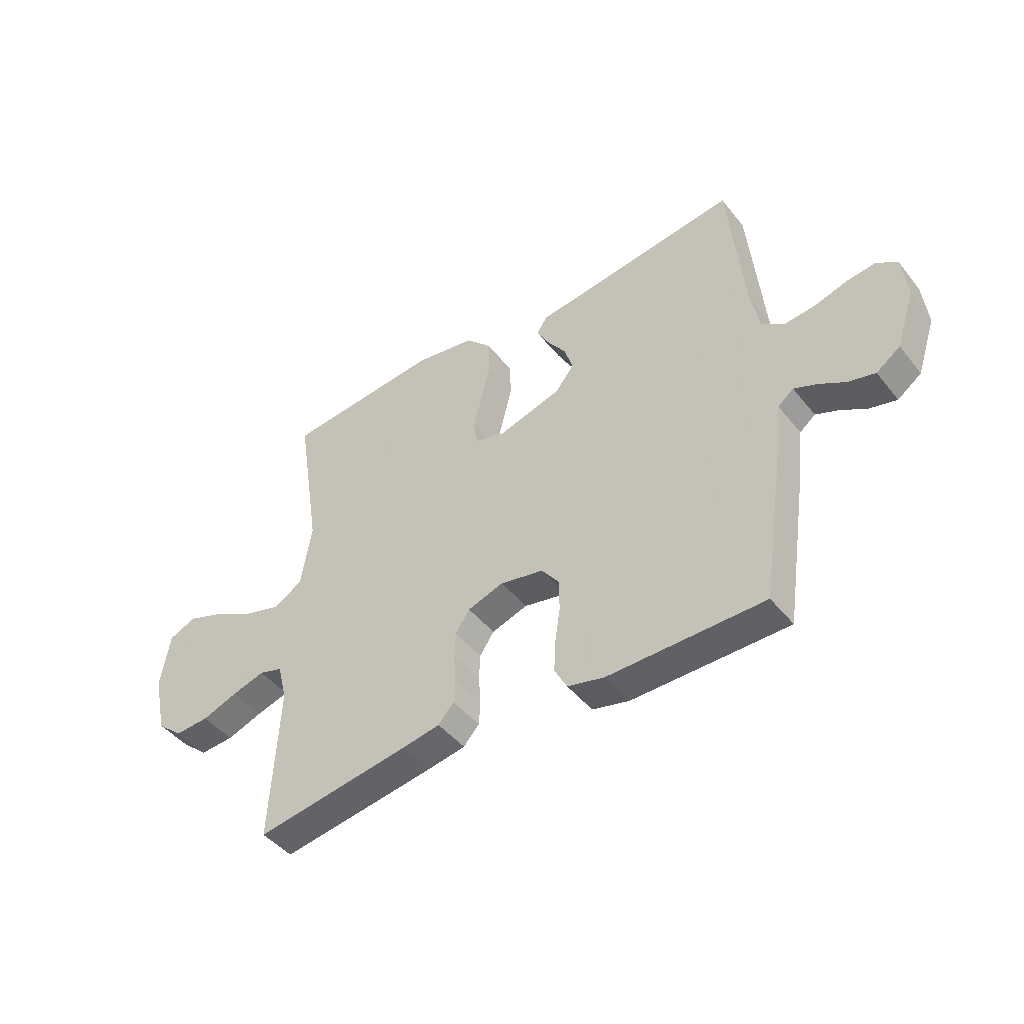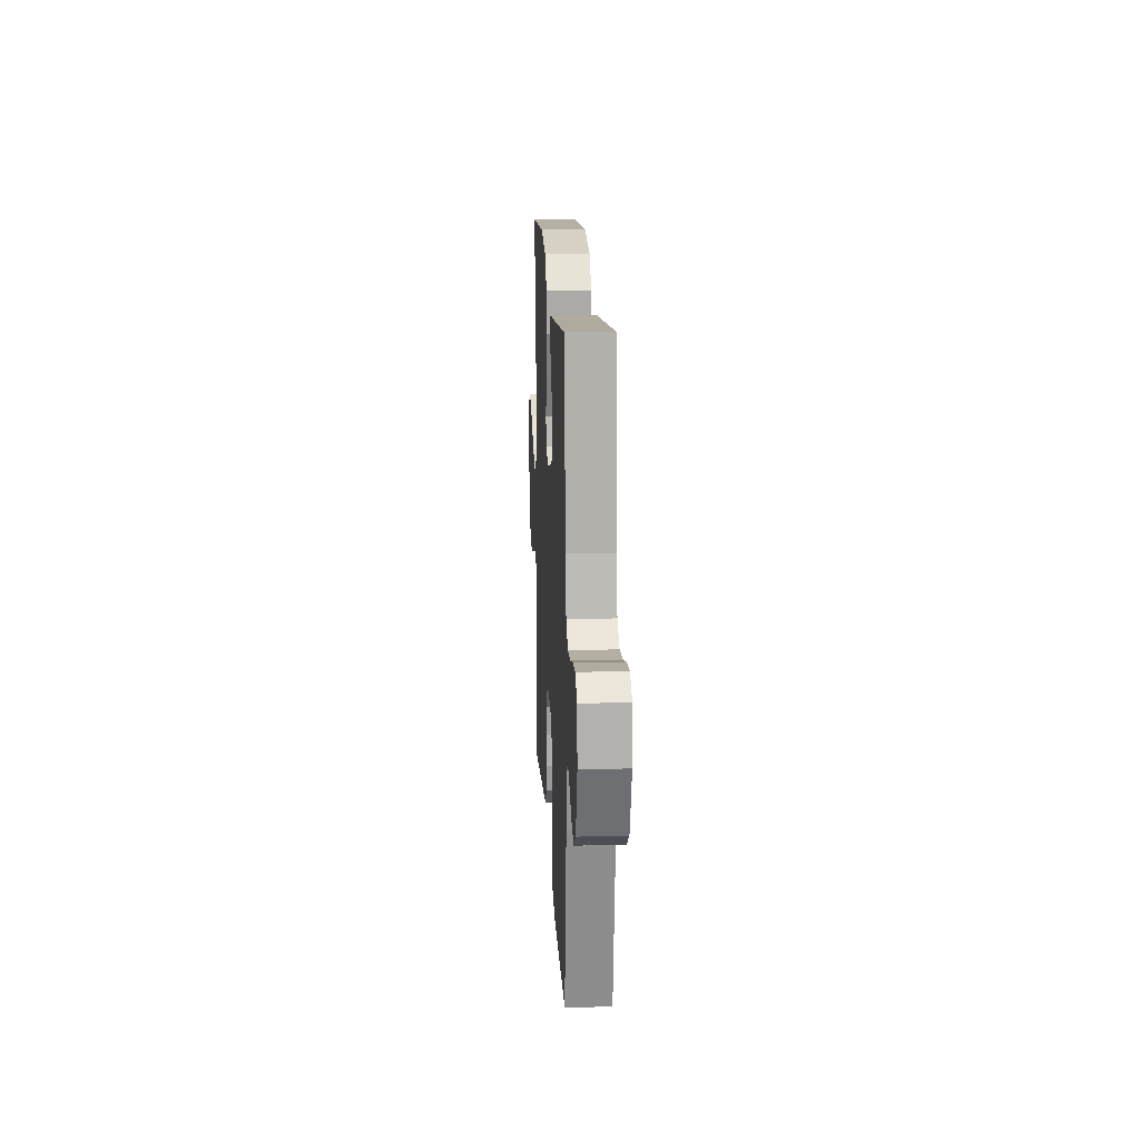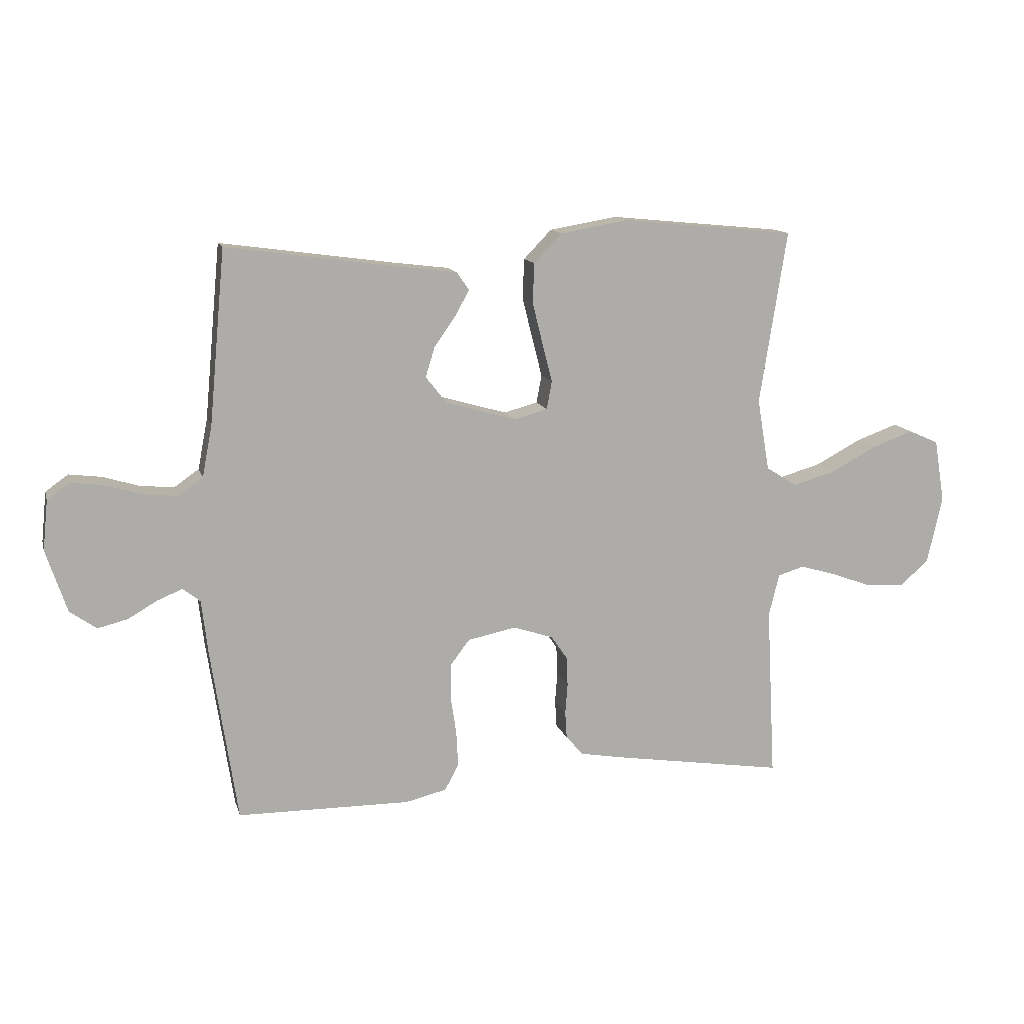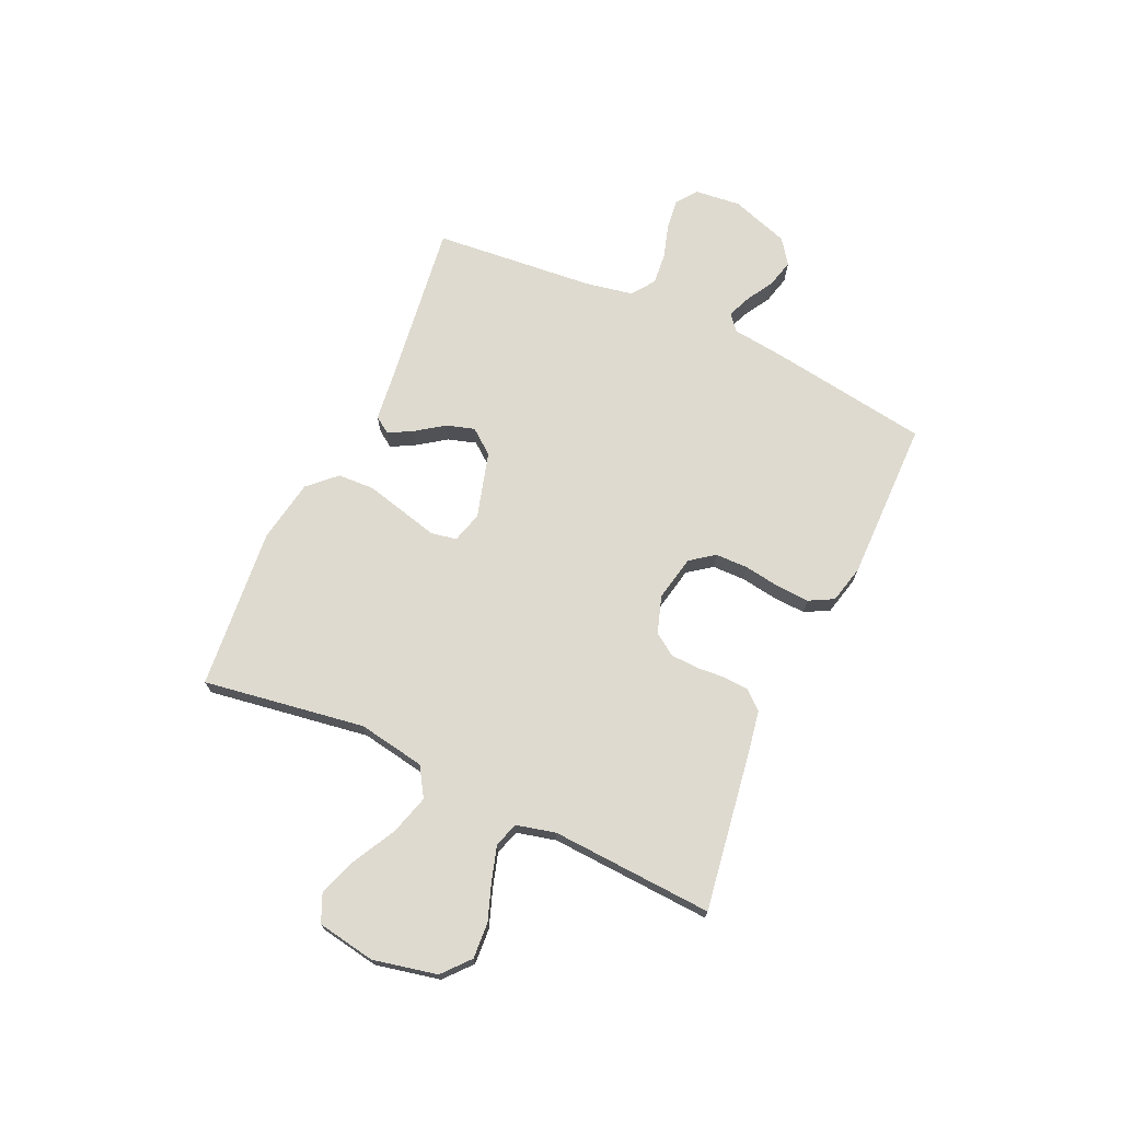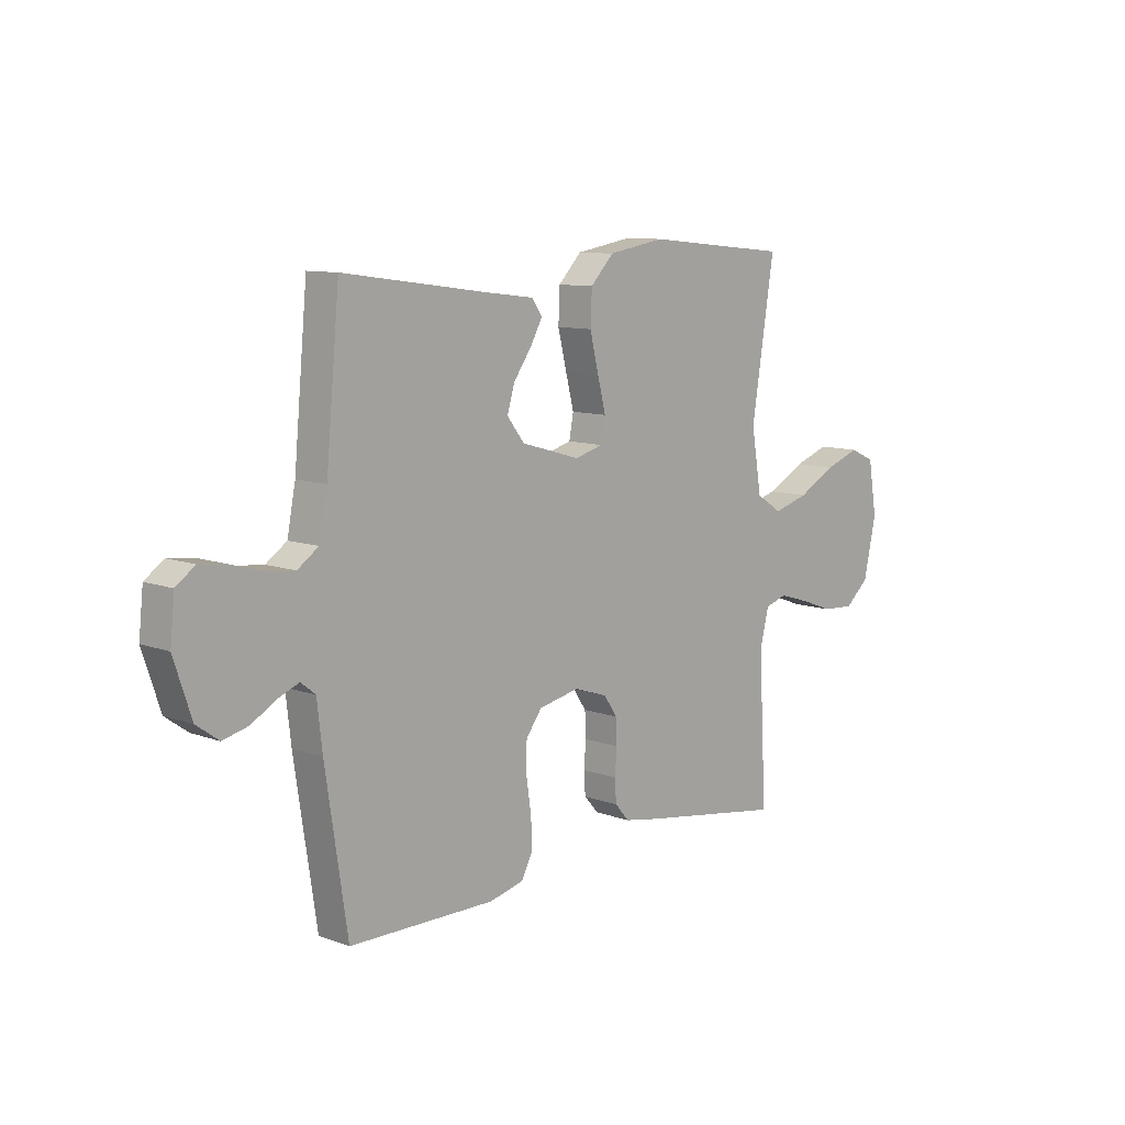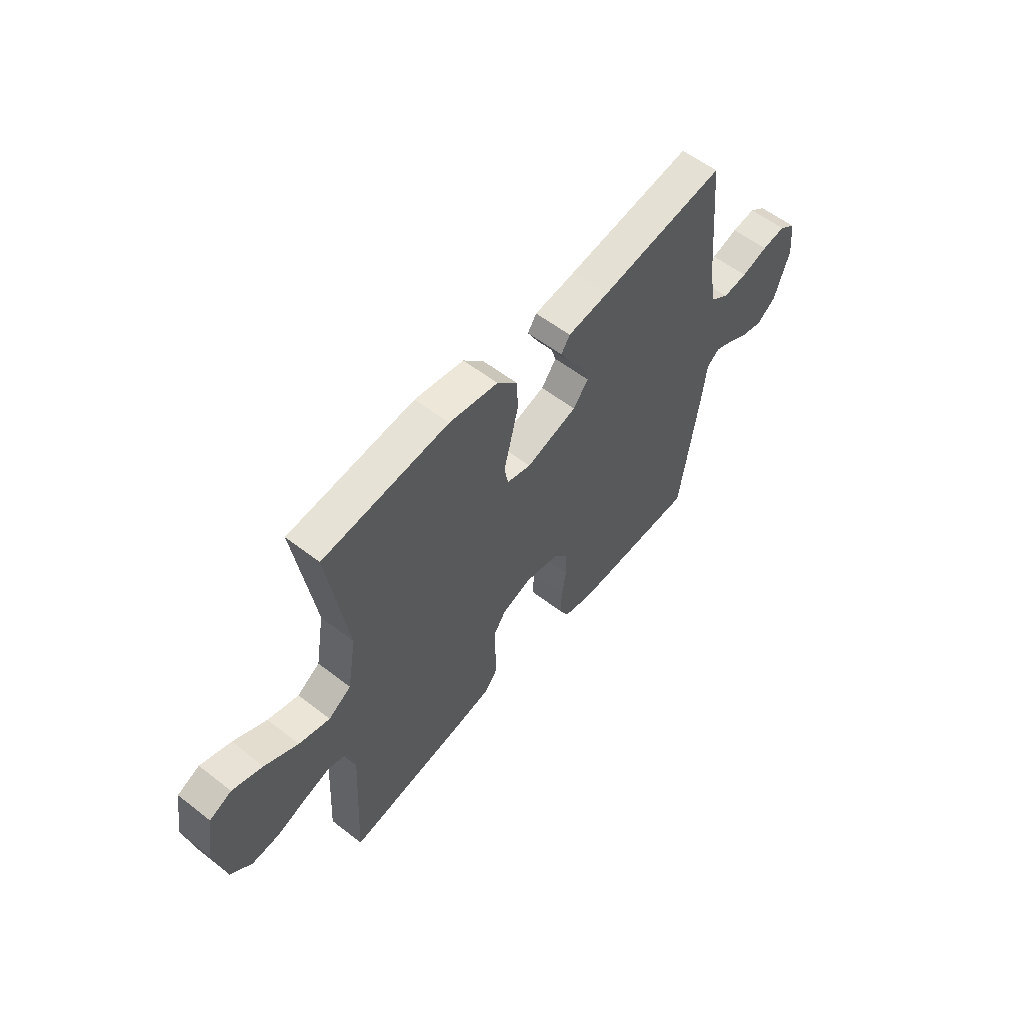
<metadata>
{"format":"obj","ext":"obj","renderer":"f3d","projection":"perspective","resolution":1024,"background":"white","views":[{"elev":-45.3,"azim":-144.0,"up":"+Z"},{"elev":17.1,"azim":-93.1,"up":"+Z"},{"elev":12.9,"azim":-14.2,"up":"+Z"},{"elev":71.0,"azim":114.7,"up":"+Y"},{"elev":10.0,"azim":-47.0,"up":"+Z"},{"elev":56.8,"azim":129.0,"up":"+Z"}]}
</metadata>
<code>
v -0.5 0.07 -0.5
v -0.545 0.07 -0.2
v -0.556 0.07 -0.105
v -0.586 0.07 -0.081
v -0.63 0.07 -0.099
v -0.68 0.07 -0.128
v -0.732 0.07 -0.141
v -0.778 0.07 -0.108
v -0.814 0.07 0
v -0.805 0.07 0.086
v -0.766 0.07 0.114
v -0.71 0.07 0.107
v -0.647 0.07 0.088
v -0.588 0.07 0.082
v -0.545 0.07 0.112
v -0.528 0.07 0.2
v -0.5 0.07 0.5
v -0.2 0.07 0.459
v -0.102 0.07 0.447
v -0.081 0.07 0.416
v -0.105 0.07 0.372
v -0.142 0.07 0.32
v -0.158 0.07 0.268
v -0.122 0.07 0.222
v 0 0.07 0.187
v 0.058 0.07 0.203
v 0.067 0.07 0.251
v 0.05 0.07 0.318
v 0.032 0.07 0.391
v 0.035 0.07 0.459
v 0.083 0.07 0.509
v 0.2 0.07 0.529
v 0.5 0.07 0.5
v 0.453 0.07 0.2
v 0.474 0.07 0.076
v 0.528 0.07 0.042
v 0.601 0.07 0.063
v 0.68 0.07 0.105
v 0.752 0.07 0.131
v 0.804 0.07 0.108
v 0.822 0.07 0
v 0.796 0.07 -0.118
v 0.746 0.07 -0.161
v 0.68 0.07 -0.157
v 0.611 0.07 -0.132
v 0.548 0.07 -0.113
v 0.502 0.07 -0.127
v 0.484 0.07 -0.2
v 0.5 0.07 -0.5
v 0.2 0.07 -0.453
v 0.128 0.07 -0.44
v 0.098 0.07 -0.406
v 0.095 0.07 -0.359
v 0.099 0.07 -0.306
v 0.097 0.07 -0.255
v 0.069 0.07 -0.214
v 0 0.07 -0.191
v -0.084 0.07 -0.208
v -0.117 0.07 -0.252
v -0.118 0.07 -0.313
v -0.108 0.07 -0.38
v -0.105 0.07 -0.441
v -0.129 0.07 -0.486
v -0.2 0.07 -0.503
v -0.5 0 -0.5
v -0.545 0 -0.2
v -0.556 0 -0.105
v -0.586 0 -0.081
v -0.63 0 -0.099
v -0.68 0 -0.128
v -0.732 0 -0.141
v -0.778 0 -0.108
v -0.814 0 0
v -0.805 0 0.086
v -0.766 0 0.114
v -0.71 0 0.107
v -0.647 0 0.088
v -0.588 0 0.082
v -0.545 0 0.112
v -0.528 0 0.2
v -0.5 0 0.5
v -0.2 0 0.459
v -0.102 0 0.447
v -0.081 0 0.416
v -0.105 0 0.372
v -0.142 0 0.32
v -0.158 0 0.268
v -0.122 0 0.222
v 0 0 0.187
v 0.058 0 0.203
v 0.067 0 0.251
v 0.05 0 0.318
v 0.032 0 0.391
v 0.035 0 0.459
v 0.083 0 0.509
v 0.2 0 0.529
v 0.5 0 0.5
v 0.453 0 0.2
v 0.474 0 0.076
v 0.528 0 0.042
v 0.601 0 0.063
v 0.68 0 0.105
v 0.752 0 0.131
v 0.804 0 0.108
v 0.822 0 0
v 0.796 0 -0.118
v 0.746 0 -0.161
v 0.68 0 -0.157
v 0.611 0 -0.132
v 0.548 0 -0.113
v 0.502 0 -0.127
v 0.484 0 -0.2
v 0.5 0 -0.5
v 0.2 0 -0.453
v 0.128 0 -0.44
v 0.098 0 -0.406
v 0.095 0 -0.359
v 0.099 0 -0.306
v 0.097 0 -0.255
v 0.069 0 -0.214
v 0 0 -0.191
v -0.084 0 -0.208
v -0.117 0 -0.252
v -0.118 0 -0.313
v -0.108 0 -0.38
v -0.105 0 -0.441
v -0.129 0 -0.486
v -0.2 0 -0.503
f 1 2 3
f 64 1 3
f 63 64 3
f 62 63 3
f 61 62 3
f 60 61 3
f 59 60 3 4
f 58 59 4
f 57 58 4
f 52 53 54
f 51 52 54
f 50 51 54
f 49 50 54
f 48 49 54
f 47 48 54 55
f 43 44 45
f 42 43 45
f 41 42 45
f 40 41 45
f 39 40 45
f 38 39 45
f 37 38 45
f 36 37 45 46
f 35 36 46 47
f 32 33 34
f 31 32 34
f 30 31 34
f 29 30 34
f 28 29 34
f 27 28 34
f 47 55 56
f 35 47 56
f 34 35 56
f 27 34 56
f 26 27 56
f 20 21 22
f 19 20 22
f 18 19 22
f 18 22 23
f 17 18 23
f 16 17 23
f 15 16 23 24
f 11 12 13
f 10 11 13
f 9 10 13
f 8 9 13
f 7 8 13
f 6 7 13
f 5 6 13
f 4 5 13 14
f 15 24 25
f 14 15 25
f 4 14 25
f 57 4 25
f 25 26 56 57
f 67 66 65
f 67 65 128
f 67 128 127
f 67 127 126
f 67 126 125
f 67 125 124
f 68 67 124 123
f 68 123 122
f 68 122 121
f 118 117 116
f 118 116 115
f 118 115 114
f 118 114 113
f 118 113 112
f 119 118 112 111
f 109 108 107
f 109 107 106
f 109 106 105
f 109 105 104
f 109 104 103
f 109 103 102
f 109 102 101
f 110 109 101 100
f 111 110 100 99
f 98 97 96
f 98 96 95
f 98 95 94
f 98 94 93
f 98 93 92
f 98 92 91
f 120 119 111
f 120 111 99
f 120 99 98
f 120 98 91
f 120 91 90
f 86 85 84
f 86 84 83
f 86 83 82
f 87 86 82
f 87 82 81
f 87 81 80
f 88 87 80 79
f 77 76 75
f 77 75 74
f 77 74 73
f 77 73 72
f 77 72 71
f 77 71 70
f 77 70 69
f 78 77 69 68
f 89 88 79
f 89 79 78
f 89 78 68
f 89 68 121
f 121 120 90 89
f 1 65 66 2
f 2 66 67 3
f 3 67 68 4
f 4 68 69 5
f 5 69 70 6
f 6 70 71 7
f 7 71 72 8
f 8 72 73 9
f 9 73 74 10
f 10 74 75 11
f 11 75 76 12
f 12 76 77 13
f 13 77 78 14
f 14 78 79 15
f 15 79 80 16
f 16 80 81 17
f 17 81 82 18
f 18 82 83 19
f 19 83 84 20
f 20 84 85 21
f 21 85 86 22
f 22 86 87 23
f 23 87 88 24
f 24 88 89 25
f 25 89 90 26
f 26 90 91 27
f 27 91 92 28
f 28 92 93 29
f 29 93 94 30
f 30 94 95 31
f 31 95 96 32
f 32 96 97 33
f 33 97 98 34
f 34 98 99 35
f 35 99 100 36
f 36 100 101 37
f 37 101 102 38
f 38 102 103 39
f 39 103 104 40
f 40 104 105 41
f 41 105 106 42
f 42 106 107 43
f 43 107 108 44
f 44 108 109 45
f 45 109 110 46
f 46 110 111 47
f 47 111 112 48
f 48 112 113 49
f 49 113 114 50
f 50 114 115 51
f 51 115 116 52
f 52 116 117 53
f 53 117 118 54
f 54 118 119 55
f 55 119 120 56
f 56 120 121 57
f 57 121 122 58
f 58 122 123 59
f 59 123 124 60
f 60 124 125 61
f 61 125 126 62
f 62 126 127 63
f 63 127 128 64
f 64 128 65 1

</code>
